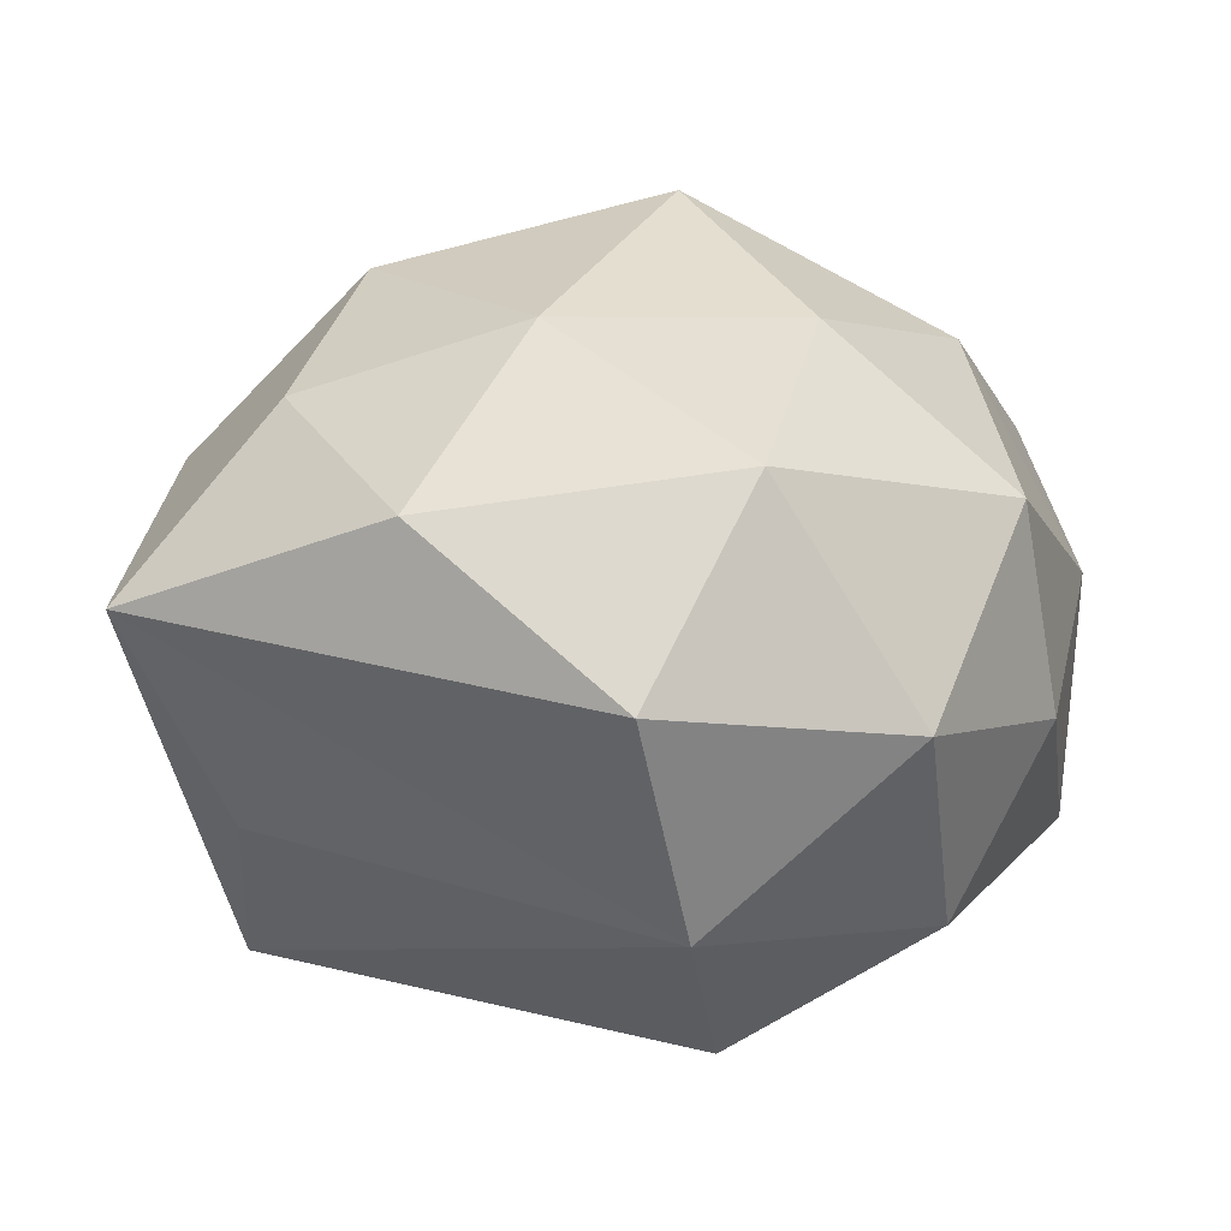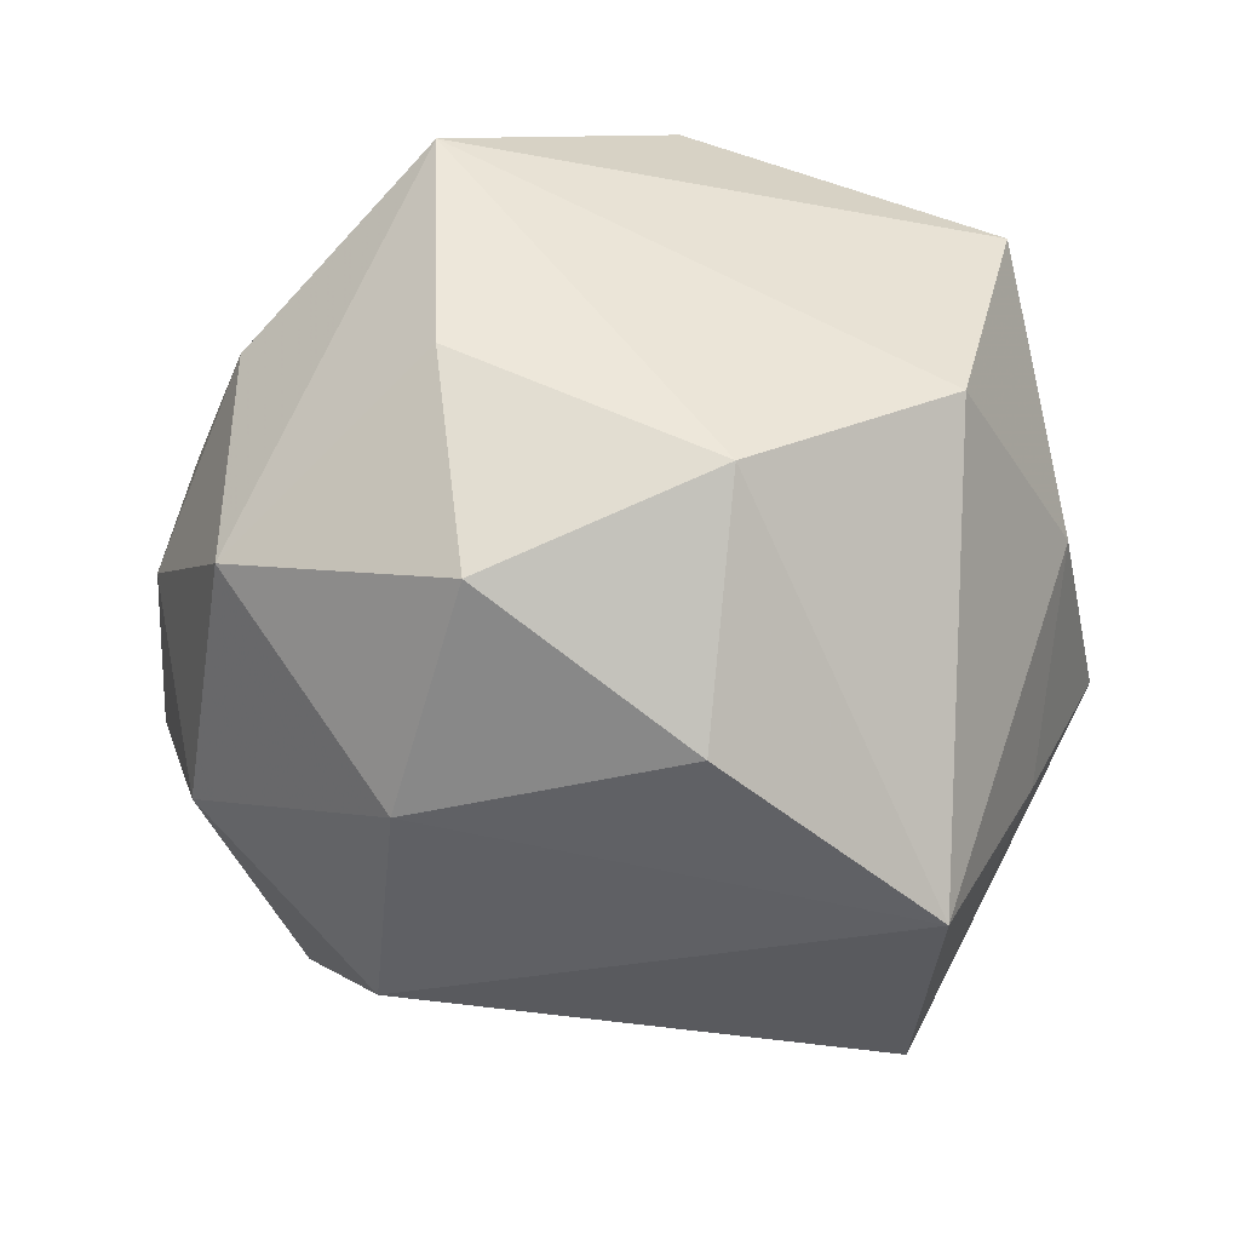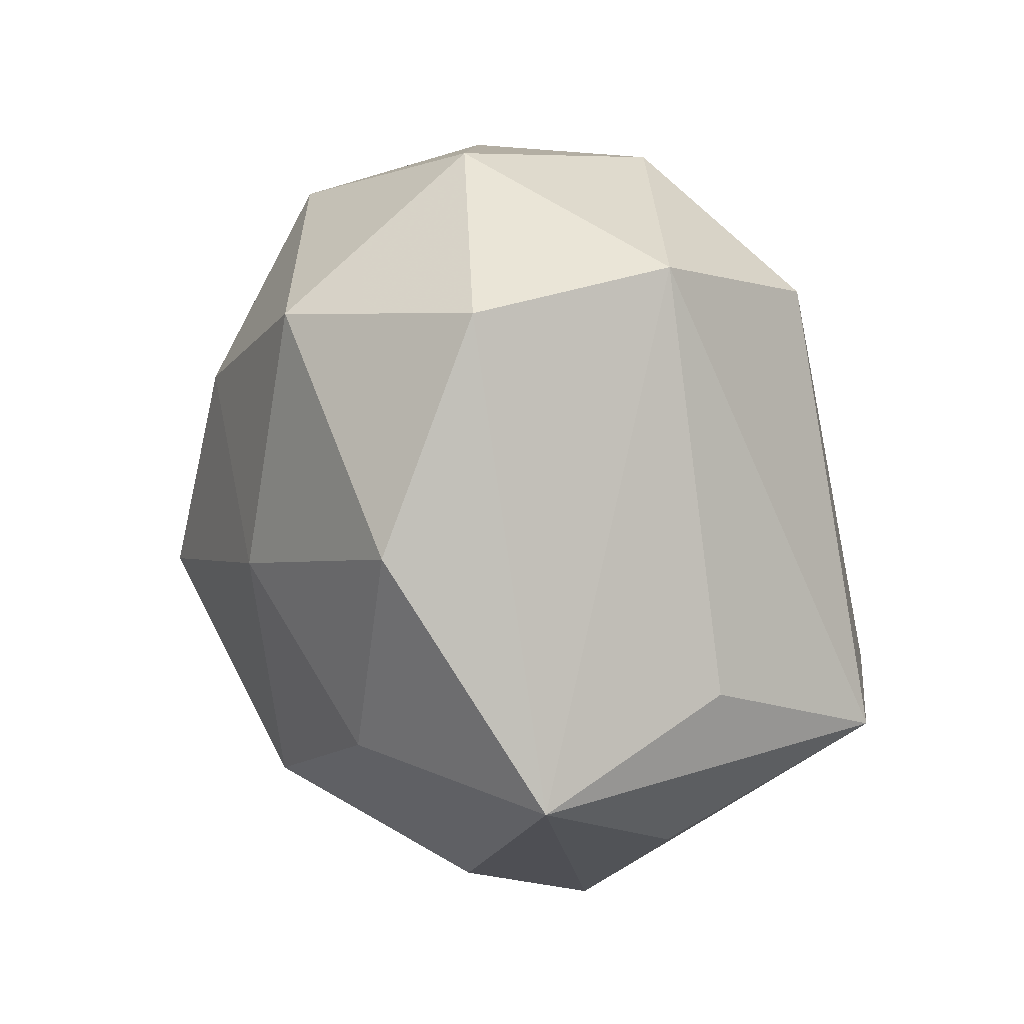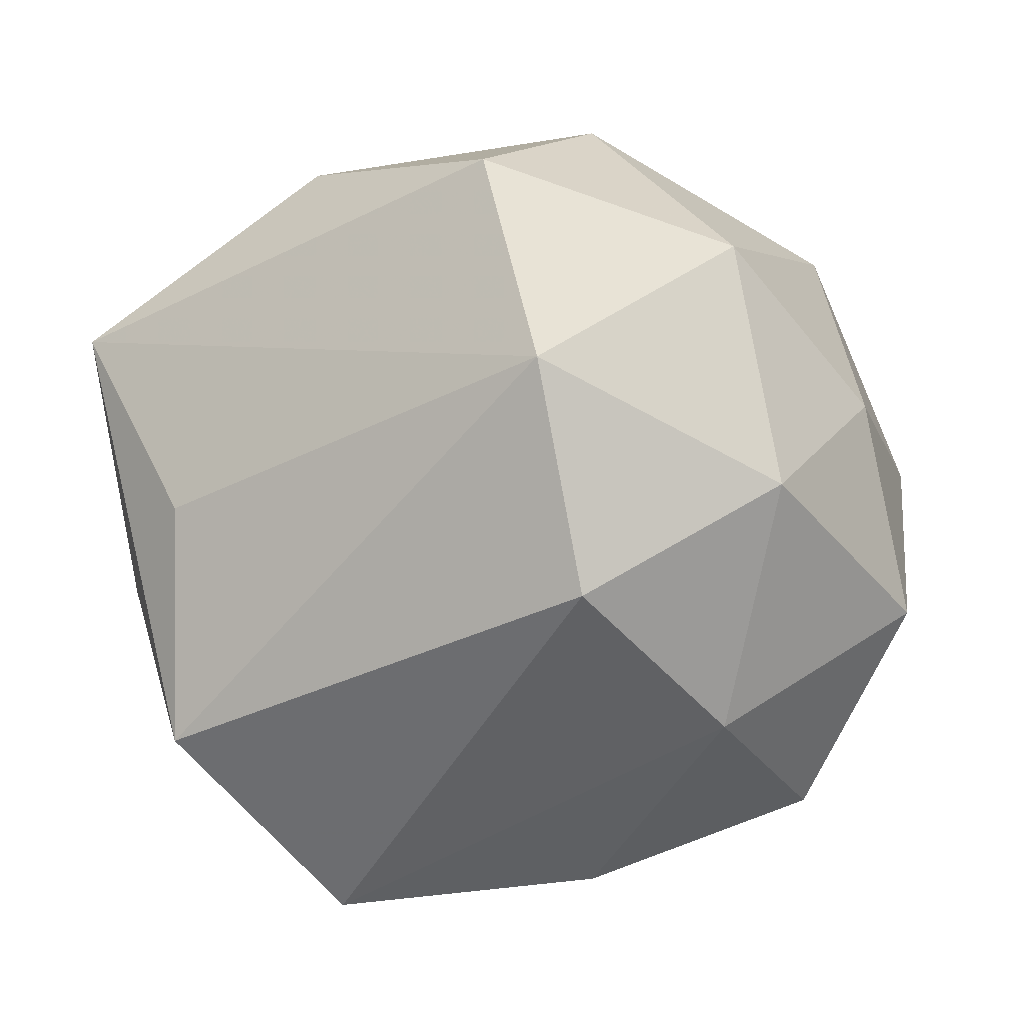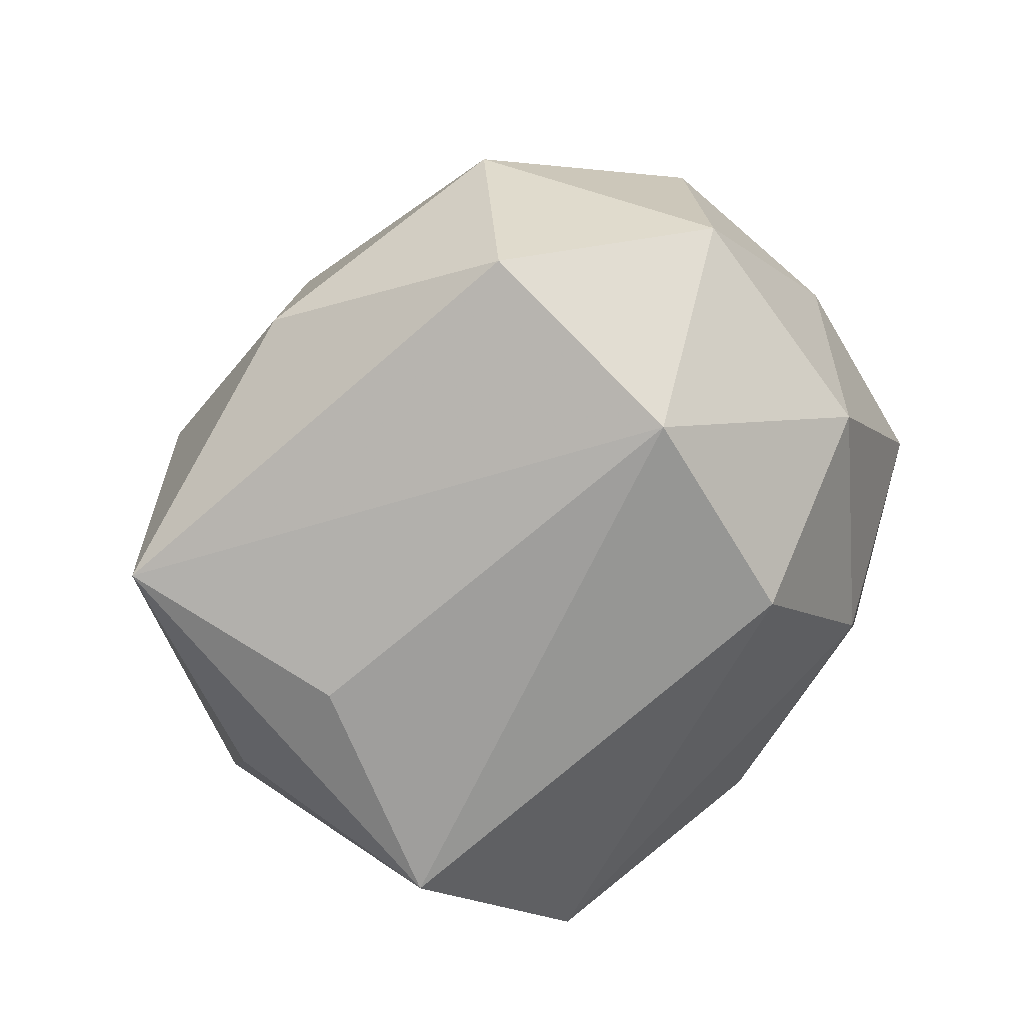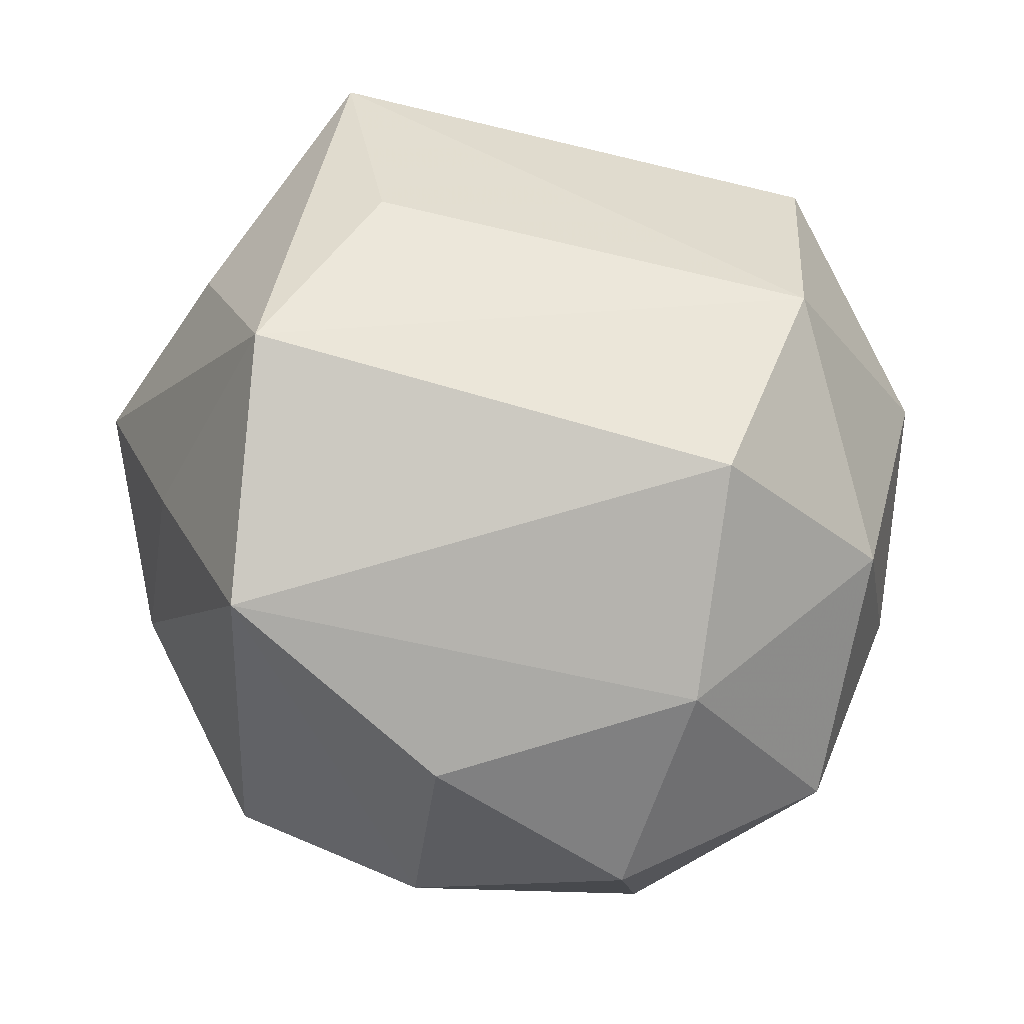
<metadata>
{"format":"obj","ext":"obj","renderer":"f3d","projection":"perspective","resolution":1024,"background":"white","views":[{"elev":14.5,"azim":179.3,"up":"+Z"},{"elev":-45.8,"azim":-39.0,"up":"+Z"},{"elev":65.3,"azim":76.9,"up":"+Y"},{"elev":-44.4,"azim":-175.2,"up":"+Z"},{"elev":62.0,"azim":144.6,"up":"+Y"},{"elev":-78.6,"azim":139.2,"up":"+Z"}]}
</metadata>
<code>
v 0.03526 -0.01742 0.001396
v -0.005591 -0.01622 -0.0307
v 0.006405 0.01505 0.02749
v 0.001334 -0.03773 -0.005679
v 0.03844 0.02107 0.0067
v -0.004602 -0.004613 0.03454
v 0.01766 -0.01556 -0.03276
v -0.02569 -0.01434 -0.02423
v 0.02476 -0.02165 0.01554
v 0.02731 -0.01669 -0.01456
v -0.01365 -0.02928 -0.0166
v 0.02561 0.01317 0.02115
v -0.000378 0.04146 0.00414
v -0.03463 -0.02087 0.01189
v -0.009563 0.03167 0.0196
v -0.02711 -0.002914 0.02273
v -0.02167 0.03308 0.0002537
v 0.0201 -0.02971 -0.002173
v 0.02009 -0.004119 0.02837
v 0.006071 -0.03964 0.01421
v -0.01503 -0.02575 0.02437
v 0.0161 0.03158 0.01607
v 0.007971 -0.02098 0.02639
v 0.03509 -0.00241 0.01319
v -0.03742 -0.0004914 0.003984
v -0.02985 0.01832 0.0143
v 0.02963 0.01677 -0.01174
v -0.02445 0.02174 -0.01812
v -0.03191 -0.01855 -0.007654
v -0.004468 0.03515 -0.01476
v -0.01466 0.01326 0.02707
v -0.01842 0.003433 -0.02951
v -0.03586 0.001956 -0.01601
v 0.03687 -8.259e-05 -0.005844
v 0.03076 0.002597 -0.02704
v -0.03301 0.01626 -0.003384
v -0.007038 0.02074 -0.02889
f 29 11 14
f 14 33 29
f 36 26 17
f 7 37 35
f 28 36 17
f 33 36 28
f 32 37 7
f 33 28 32
f 32 28 37
f 4 14 11
f 4 11 7
f 21 14 20
f 14 4 20
f 16 14 21
f 21 6 16
f 33 14 25
f 25 36 33
f 26 36 25
f 25 16 26
f 14 16 25
f 17 13 30
f 30 28 17
f 37 28 30
f 30 35 37
f 30 13 5
f 5 1 34
f 34 35 5
f 1 35 34
f 7 35 10
f 10 35 1
f 7 11 2
f 2 32 7
f 17 26 15
f 15 13 17
f 23 6 21
f 21 20 23
f 1 20 18
f 18 20 4
f 18 10 1
f 18 4 7
f 7 10 18
f 5 35 27
f 27 30 5
f 35 30 27
f 33 32 8
f 32 2 8
f 29 33 8
f 8 11 29
f 8 2 11
f 31 15 26
f 26 16 31
f 31 16 6
f 6 3 31
f 31 3 15
f 6 23 19
f 19 3 6
f 12 3 19
f 22 3 12
f 15 3 22
f 22 12 5
f 5 13 22
f 13 15 22
f 5 12 24
f 12 19 24
f 24 1 5
f 9 23 20
f 9 19 23
f 9 20 1
f 1 24 9
f 9 24 19

</code>
